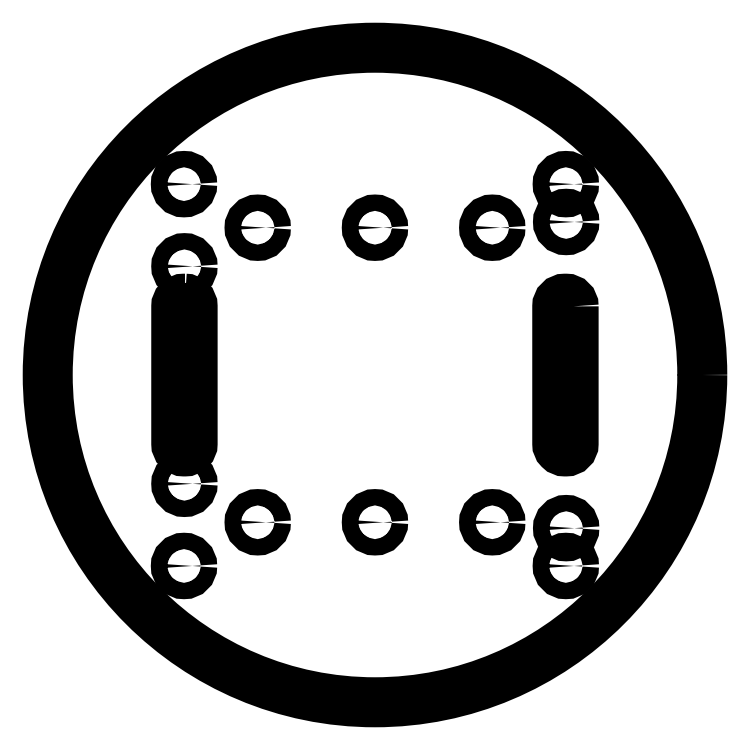
<metadata>
{"format":"dxf","ext":"dxf","renderer":"ezdxf+matplotlib","layout":"modelspace","background":"white","min_lineweight":24,"dpi":150}
</metadata>
<code>
0
SECTION
2
ENTITIES
0
CIRCLE
8
0
10
0.01111
20
0.0112
30
0
40
60
210
-0
220
0
230
1
0
CIRCLE
8
0
10
35
20
35
30
0
40
1.5
210
0
220
0
230
1
0
CIRCLE
8
0
10
35
20
-35
30
0
40
1.5
210
0
220
0
230
1
0
CIRCLE
8
0
10
-35
20
-35
30
0
40
1.5
210
0
220
0
230
1
0
CIRCLE
8
0
10
-35
20
35
30
0
40
1.5
210
0
220
0
230
1
0
CIRCLE
8
0
10
21.51
20
27.01
30
0
40
1.5
210
0
220
-0
230
1
0
CIRCLE
8
0
10
0.01111
20
27.01
30
0
40
1.5
210
0
220
-0
230
1
0
CIRCLE
8
0
10
-21.49
20
27.01
30
0
40
1.5
210
0
220
-0
230
1
0
CIRCLE
8
0
10
21.51
20
-26.99
30
0
40
1.5
210
0
220
-0
230
1
0
CIRCLE
8
0
10
0.01111
20
-26.99
30
0
40
1.5
210
0
220
-0
230
1
0
CIRCLE
8
0
10
-21.49
20
-26.99
30
0
40
1.5
210
0
220
-0
230
1
0
CIRCLE
8
0
10
35.06
20
28.07
30
0
40
1.5
210
0
220
0
230
1
0
CIRCLE
8
0
10
-34.92
20
19.94
30
0
40
1.5
210
0
220
0
230
1
0
CIRCLE
8
0
10
-34.92
20
-19.94
30
0
40
1.5
210
-0
220
0
230
1
0
CIRCLE
8
0
10
35.06
20
-28.07
30
0
40
1.5
210
-0
220
0
230
1
0
LWPOLYLINE
8
0
90
8
70
1
43
0
10
-34.82
20
14
10
-35.02
20
14
42
0.4142
10
-36.42
20
12.6
10
-36.42
20
-12.6
42
0.4142
10
-35.02
20
-14
10
-34.82
20
-14
42
0.4142
10
-33.42
20
-12.6
10
-33.42
20
12.6
42
0.4142
0
LWPOLYLINE
8
0
90
8
70
1
43
0
10
36.42
20
12.6
10
36.42
20
-12.6
42
-0.4142
10
35.02
20
-14
10
34.82
20
-14
42
-0.4142
10
33.42
20
-12.6
10
33.42
20
12.6
42
-0.4142
10
34.82
20
14
10
35.02
20
14
42
-0.4142
0
ENDSEC
0
EOF

</code>
